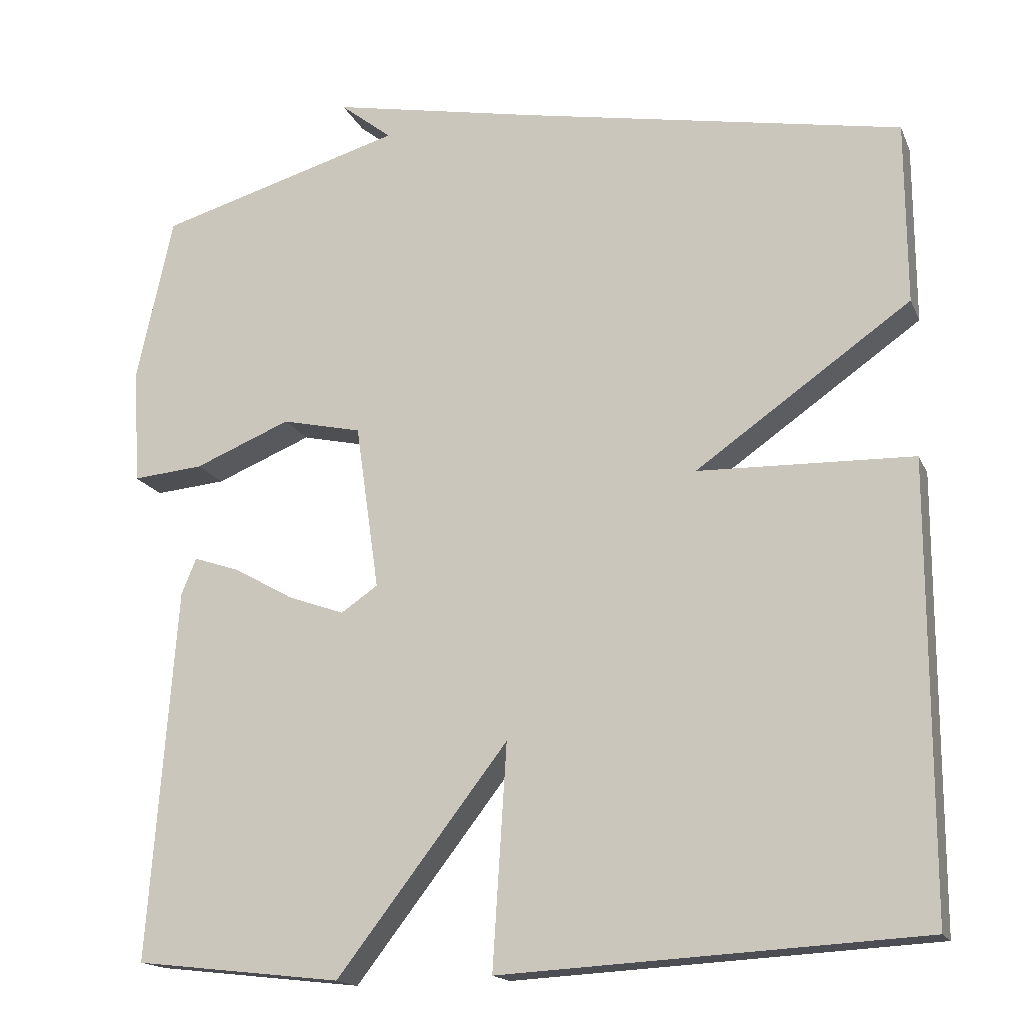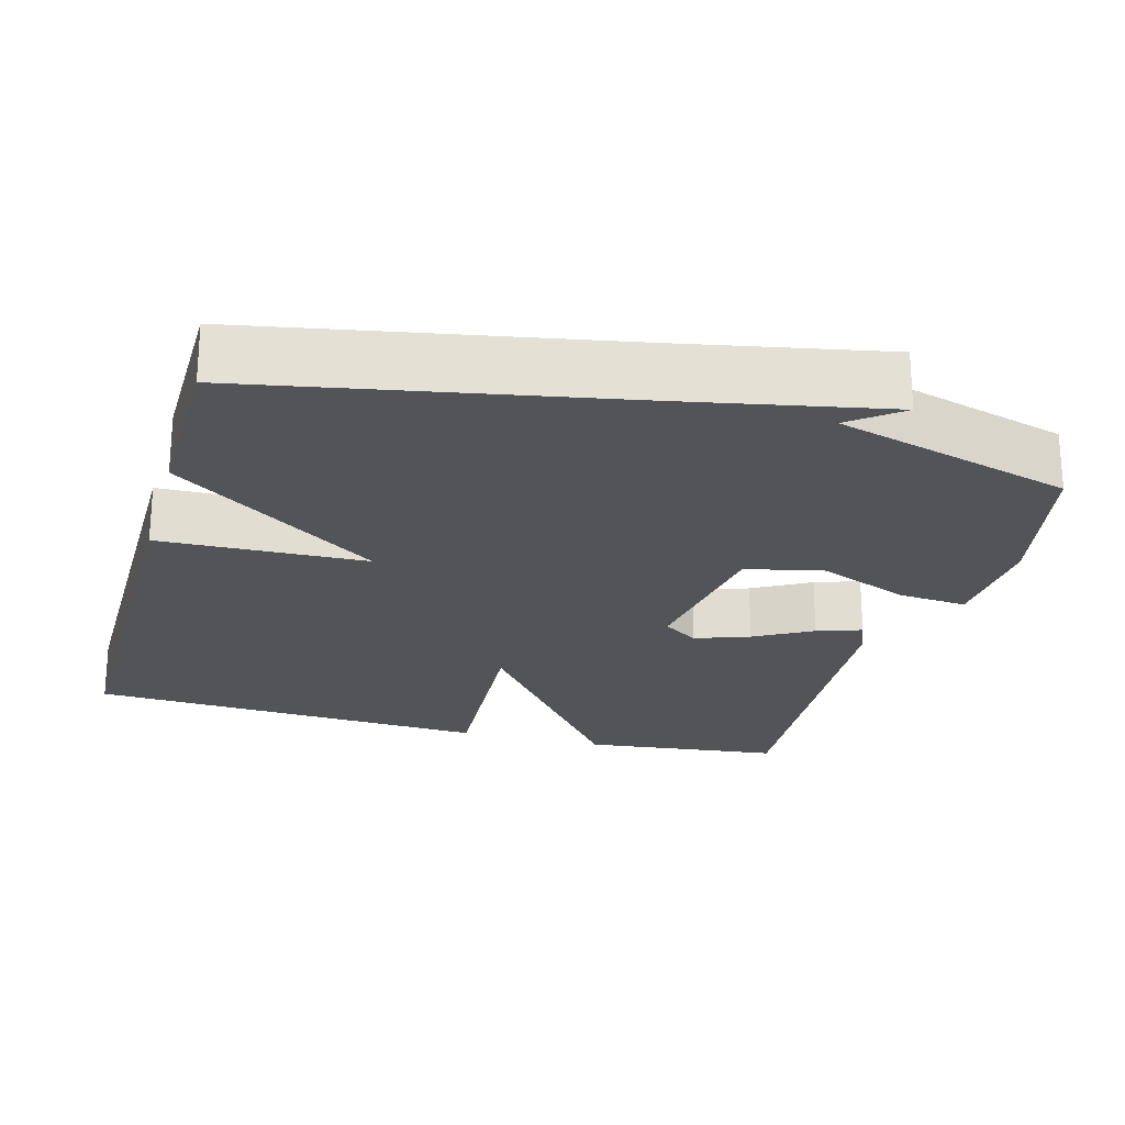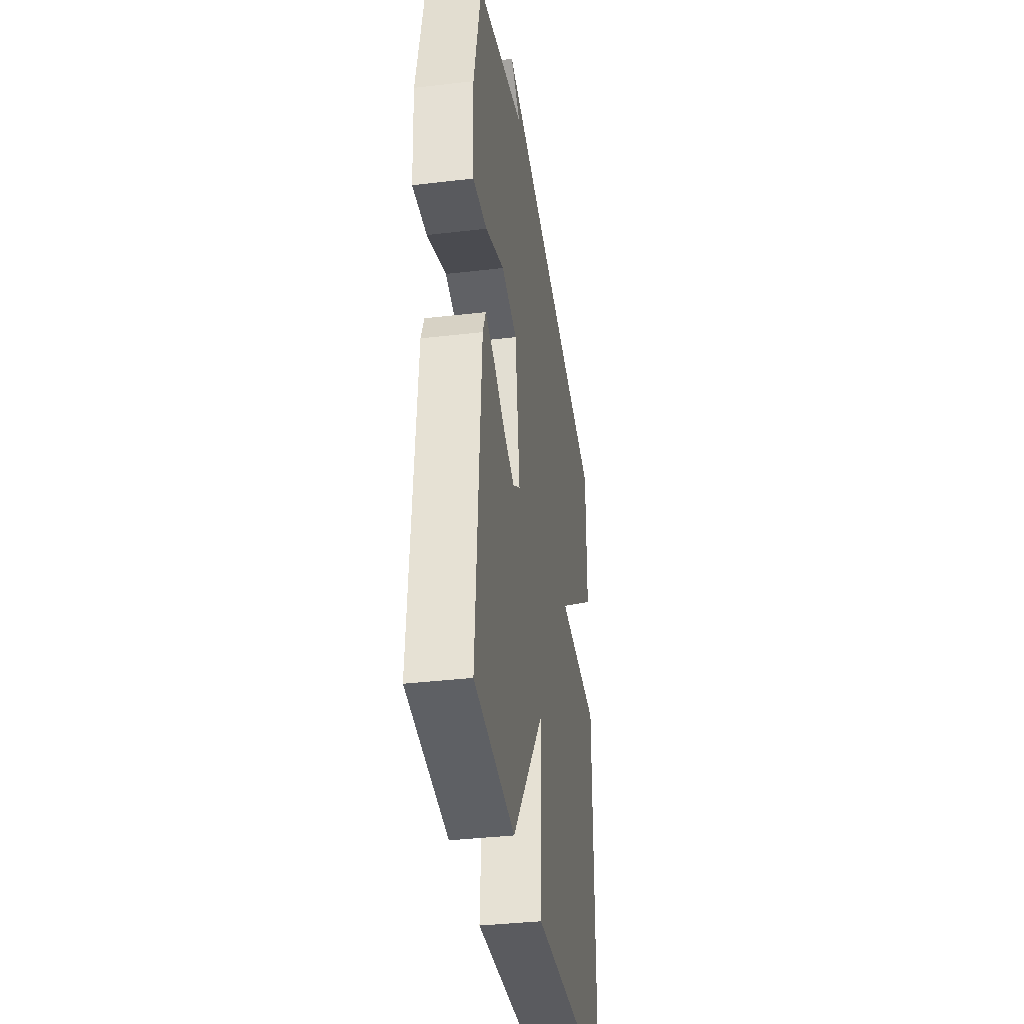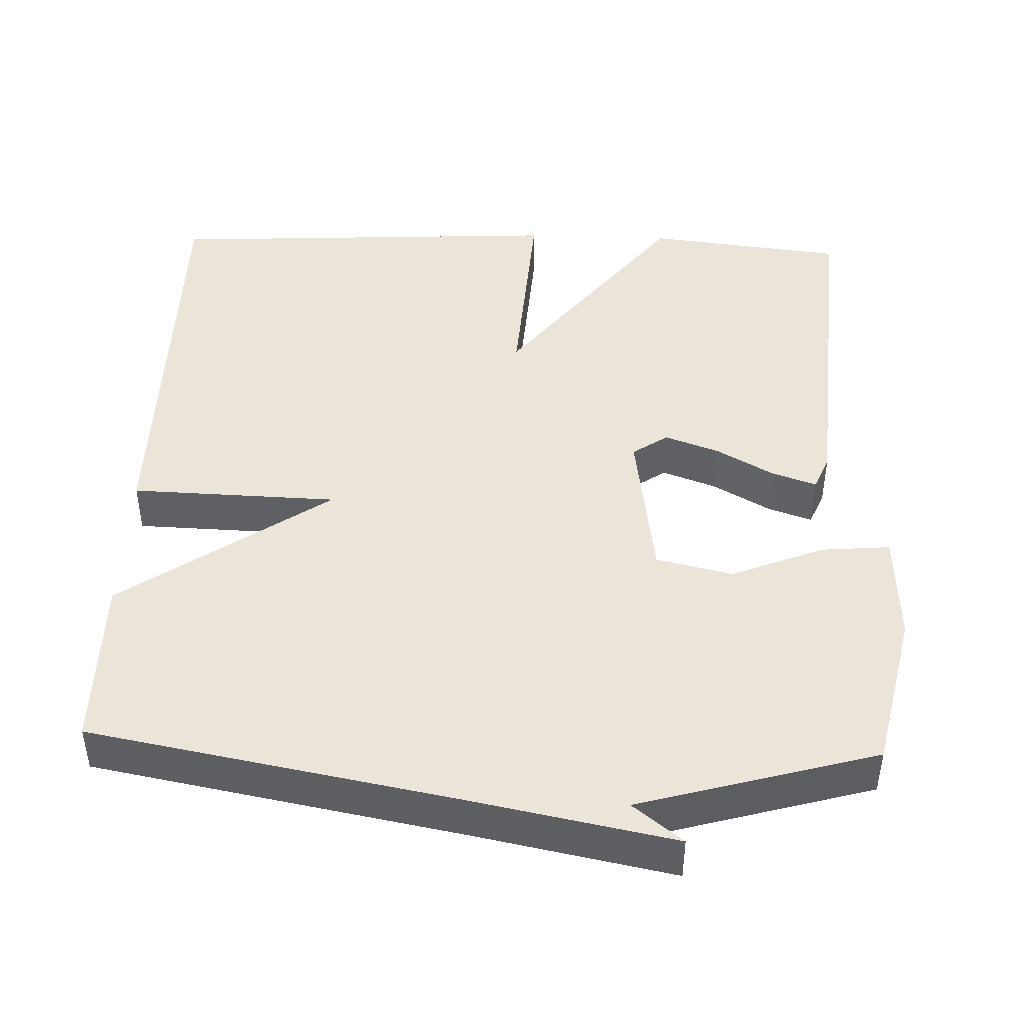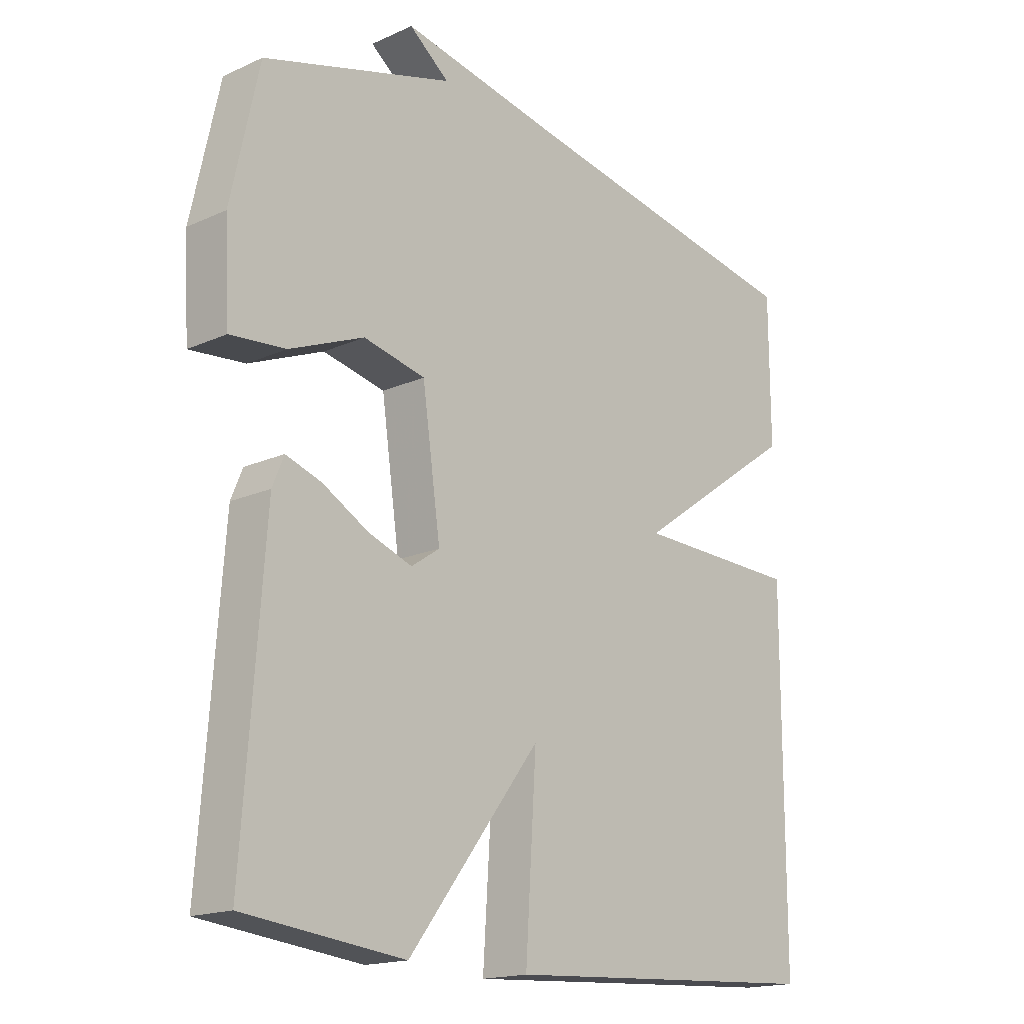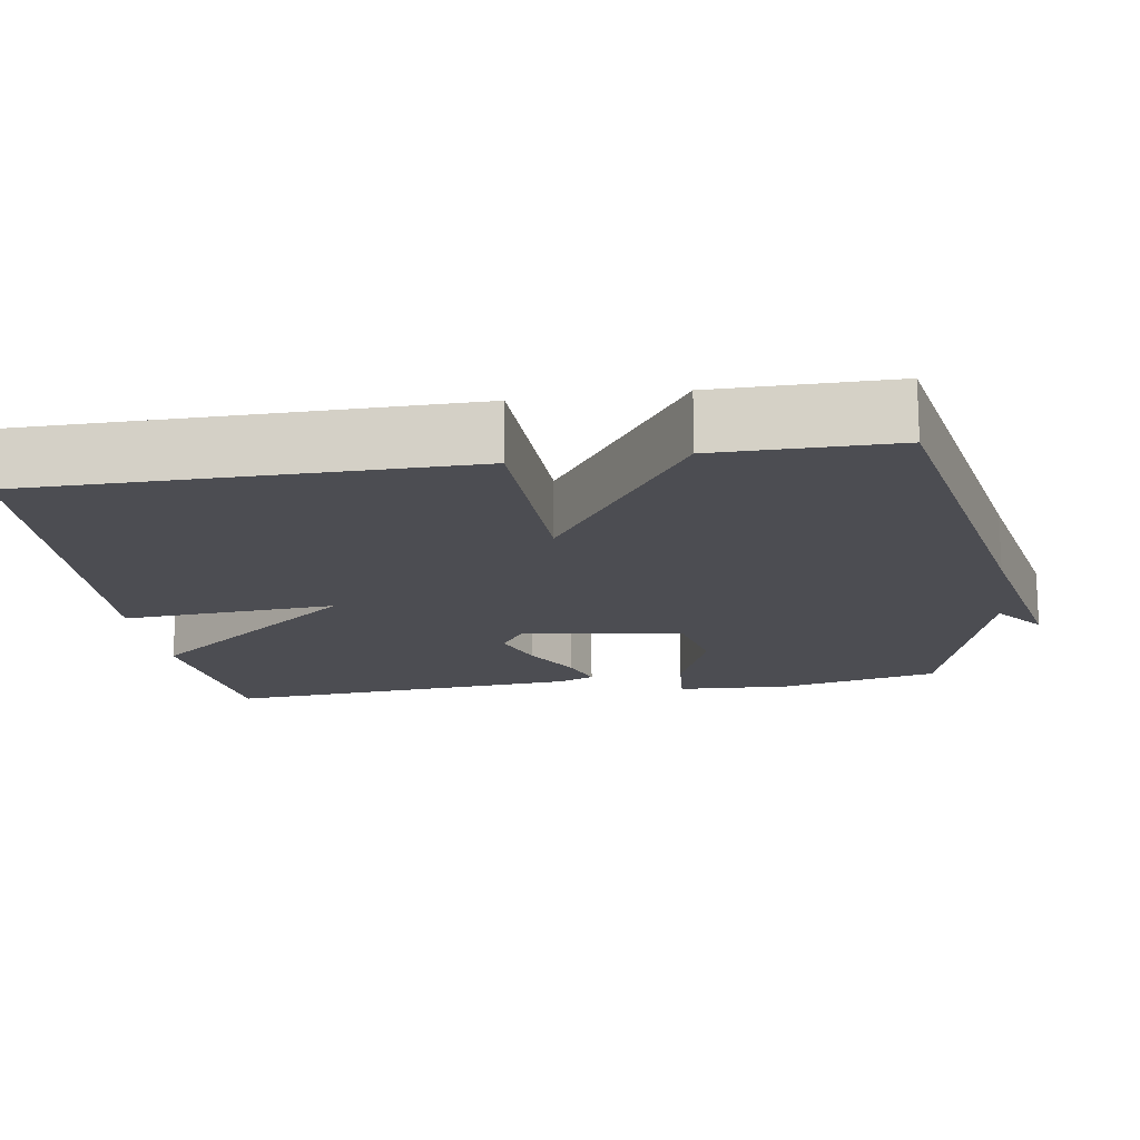
<metadata>
{"format":"obj","ext":"obj","renderer":"f3d","projection":"perspective","resolution":1024,"background":"white","views":[{"elev":-16.6,"azim":-162.1,"up":"+Z"},{"elev":-23.0,"azim":-15.5,"up":"+Y"},{"elev":-36.6,"azim":98.7,"up":"+Z"},{"elev":44.9,"azim":2.1,"up":"+Y"},{"elev":-17.1,"azim":132.1,"up":"+Z"},{"elev":-16.3,"azim":-81.1,"up":"+Y"}]}
</metadata>
<code>
v 0.5 0.07 0.5
v 0.546 0.07 0.289
v 0.538 0.07 0.14
v 0.447 0.07 0.148
v 0.324 0.07 0.198
v 0.222 0.07 0.175
v 0.192 0.07 -0.036
v 0.239 0.07 -0.068
v 0.311 0.07 -0.042
v 0.387 0.07 0.001
v 0.446 0.07 0.021
v 0.465 0.07 -0.025
v 0.5 0.07 -0.5
v 0.236 0.07 -0.53
v 0.018 0.07 -0.247
v 0.036 0.07 -0.53
v -0.5 0.07 -0.5
v -0.501 0.07 0.068
v -0.227 0.07 0.076
v -0.501 0.07 0.268
v -0.5 0.07 0.5
v -0.014 0.07 0.59
v 0.252 0.07 0.642
v 0.186 0.07 0.59
v 0.5 0 0.5
v 0.546 0 0.289
v 0.538 0 0.14
v 0.447 0 0.148
v 0.324 0 0.198
v 0.222 0 0.175
v 0.192 0 -0.036
v 0.239 0 -0.068
v 0.311 0 -0.042
v 0.387 0 0.001
v 0.446 0 0.021
v 0.465 0 -0.025
v 0.5 0 -0.5
v 0.236 0 -0.53
v 0.018 0 -0.247
v 0.036 0 -0.53
v -0.5 0 -0.5
v -0.501 0 0.068
v -0.227 0 0.076
v -0.501 0 0.268
v -0.5 0 0.5
v -0.014 0 0.59
v 0.252 0 0.642
v 0.186 0 0.59
f 22 23 24
f 24 1 2
f 22 24 2
f 21 22 2
f 20 21 2
f 19 20 2
f 17 18 19
f 16 17 19
f 15 16 19
f 13 14 15
f 12 13 15
f 11 12 15
f 10 11 15
f 9 10 15
f 8 9 15
f 7 8 15 19
f 6 7 19
f 5 6 19 2
f 2 3 4 5
f 48 47 46
f 26 25 48
f 26 48 46
f 26 46 45
f 26 45 44
f 26 44 43
f 43 42 41
f 43 41 40
f 43 40 39
f 39 38 37
f 39 37 36
f 39 36 35
f 39 35 34
f 39 34 33
f 39 33 32
f 43 39 32 31
f 43 31 30
f 26 43 30 29
f 29 28 27 26
f 1 25 26 2
f 2 26 27 3
f 3 27 28 4
f 4 28 29 5
f 5 29 30 6
f 6 30 31 7
f 7 31 32 8
f 8 32 33 9
f 9 33 34 10
f 10 34 35 11
f 11 35 36 12
f 12 36 37 13
f 13 37 38 14
f 14 38 39 15
f 15 39 40 16
f 16 40 41 17
f 17 41 42 18
f 18 42 43 19
f 19 43 44 20
f 20 44 45 21
f 21 45 46 22
f 22 46 47 23
f 23 47 48 24
f 24 48 25 1

</code>
